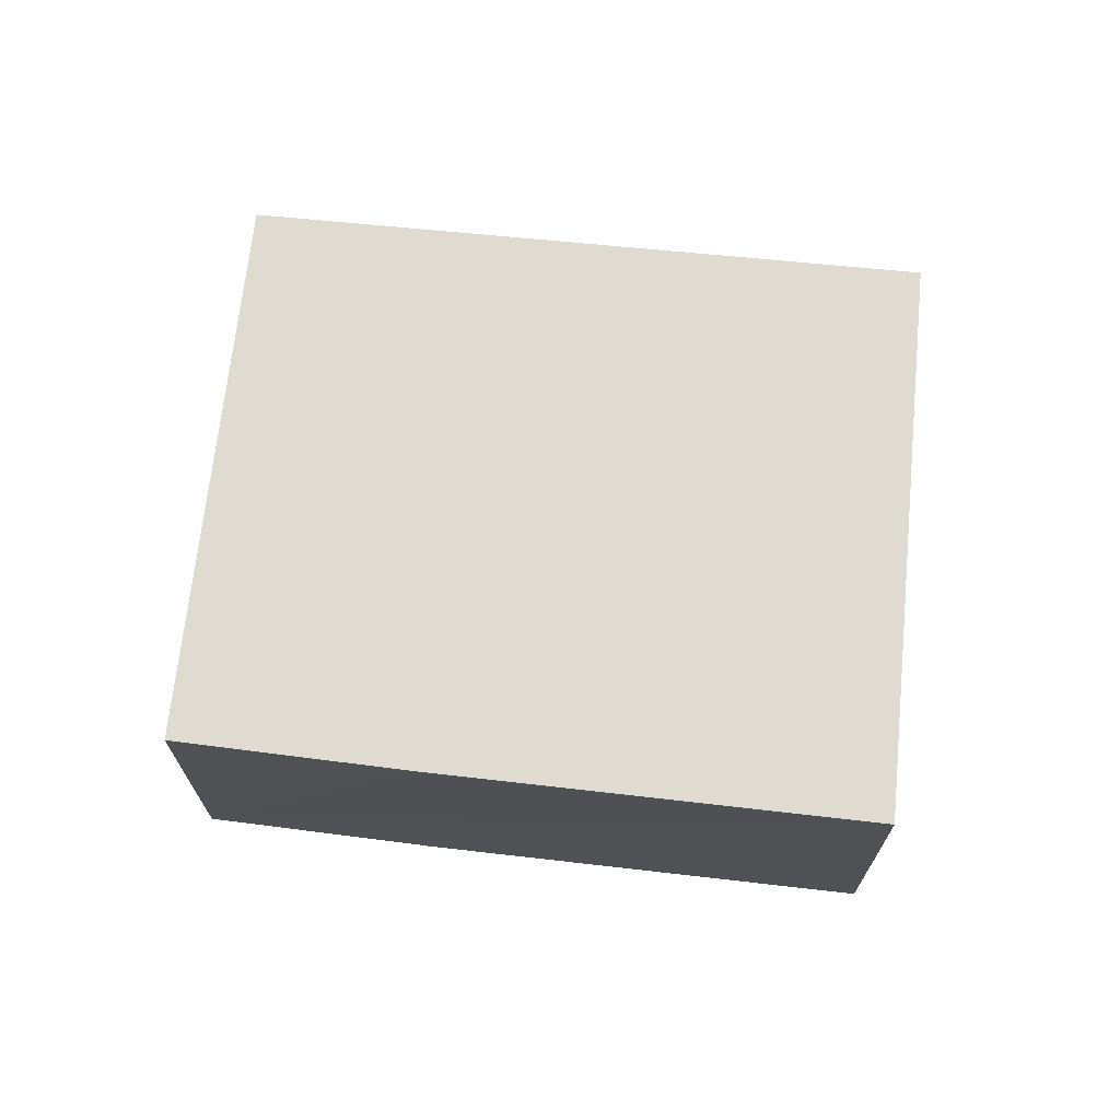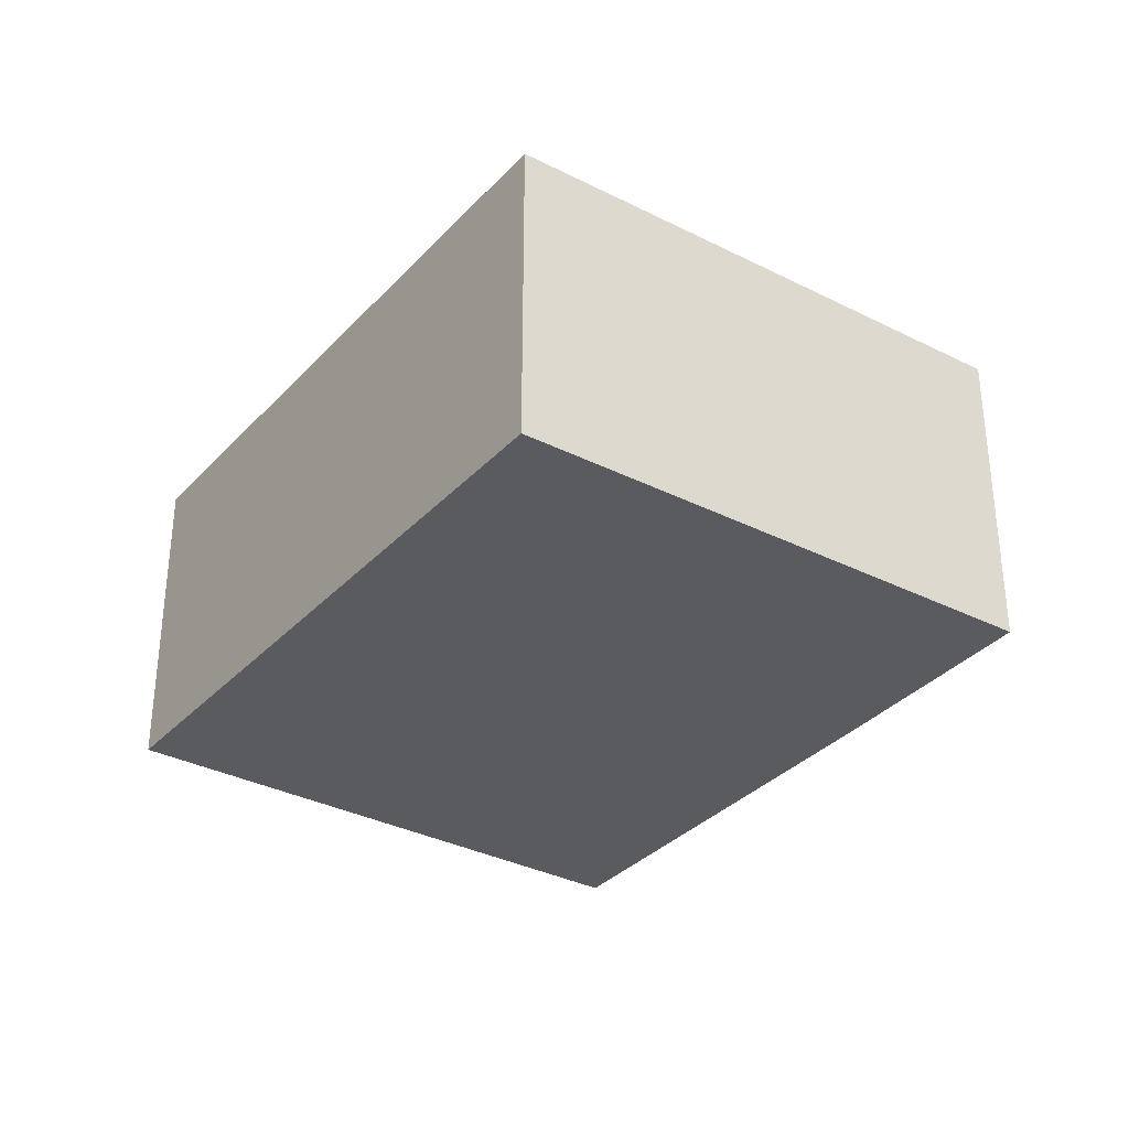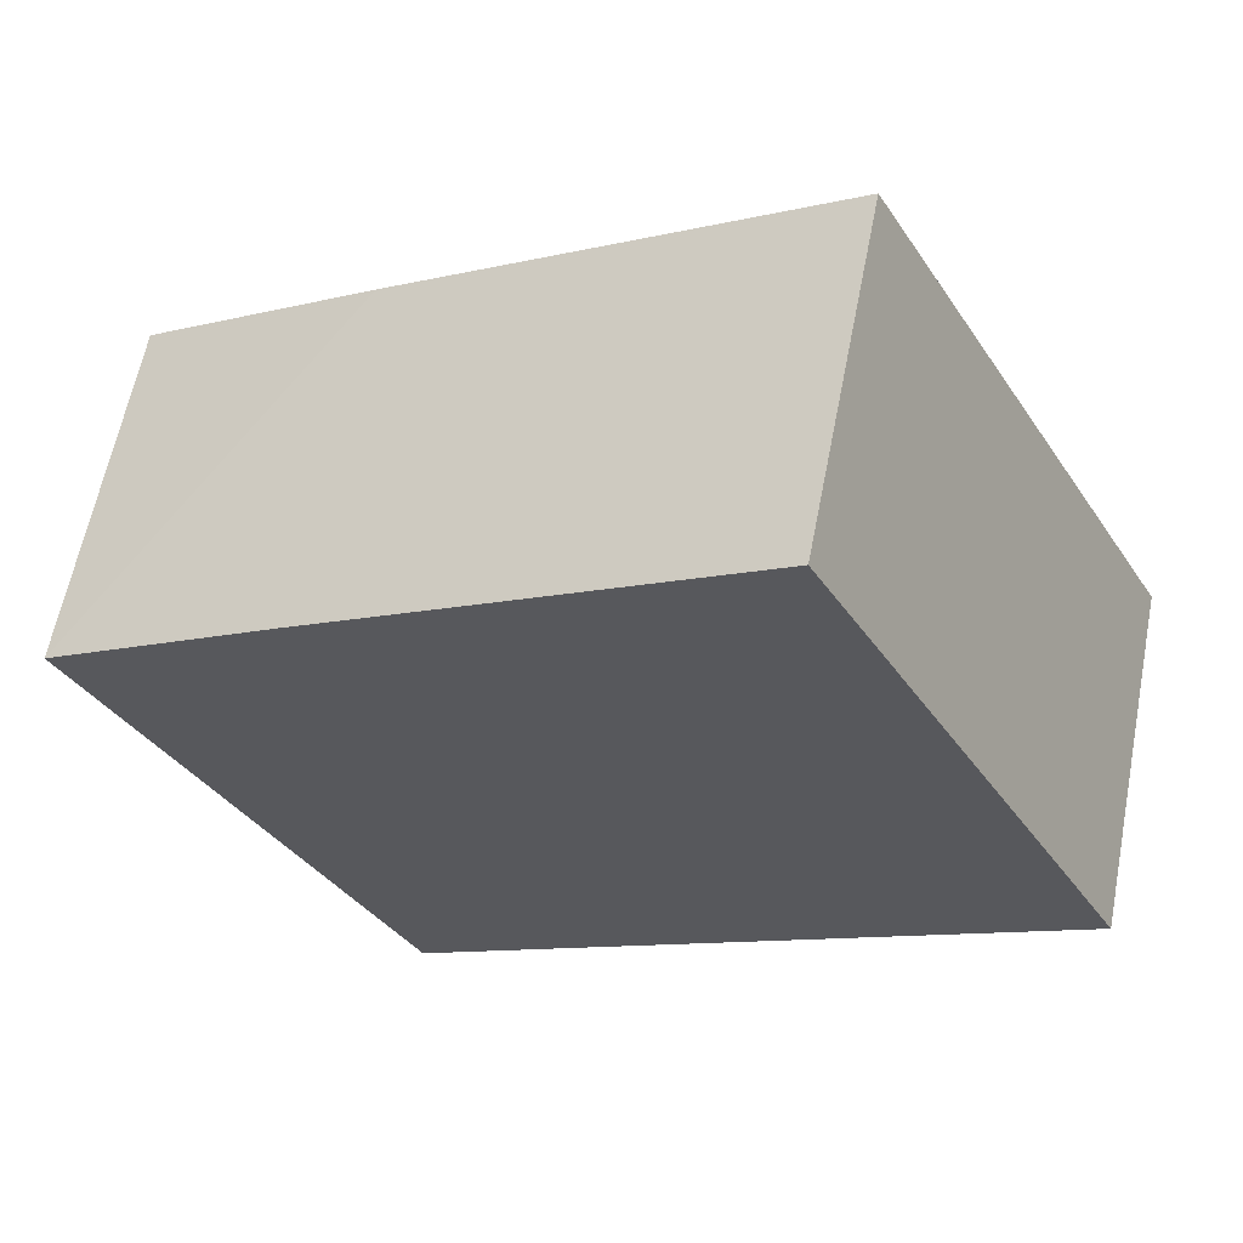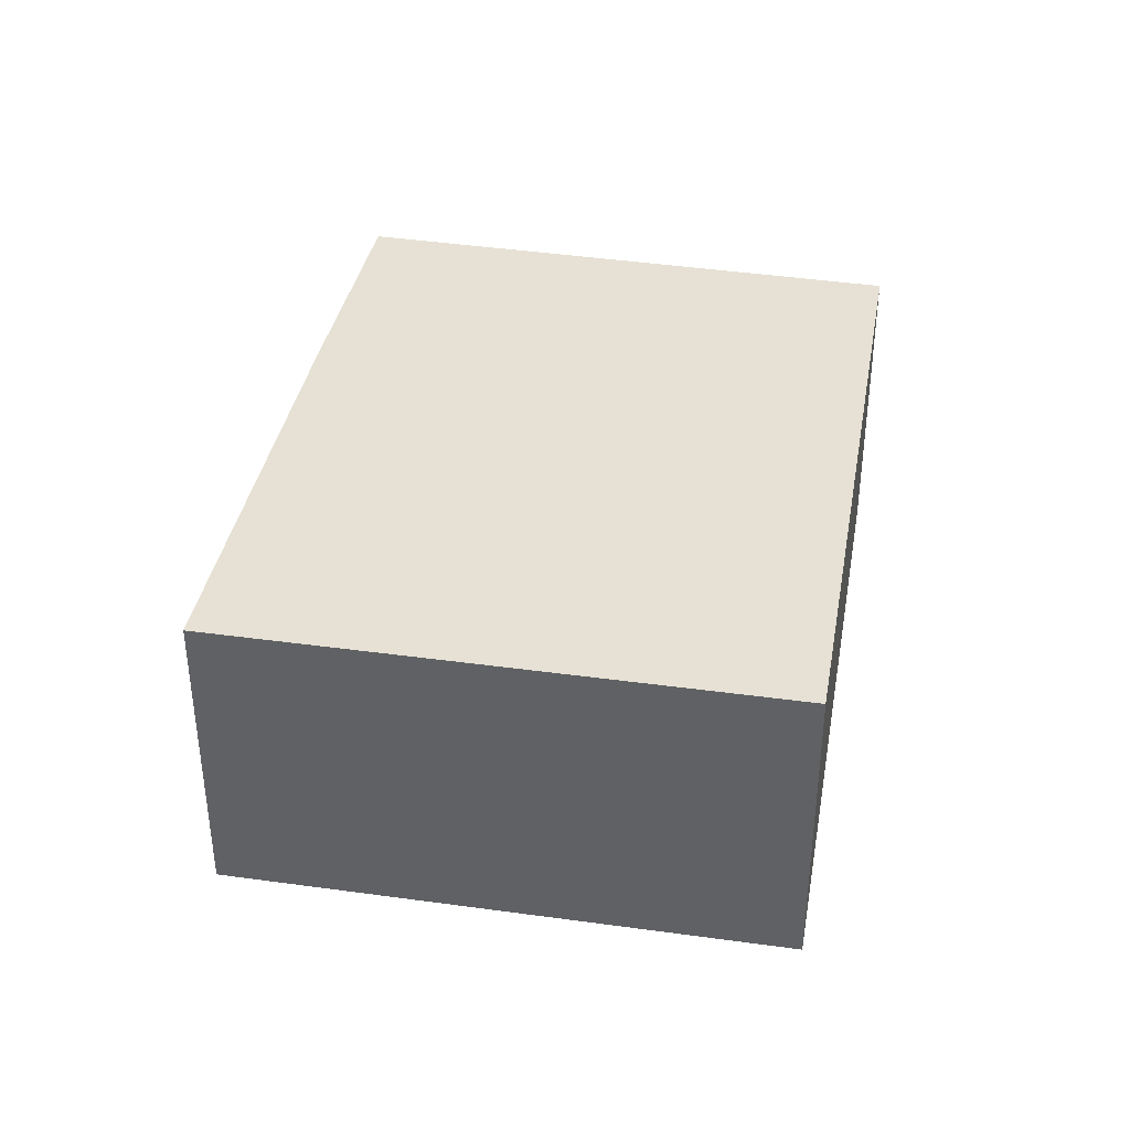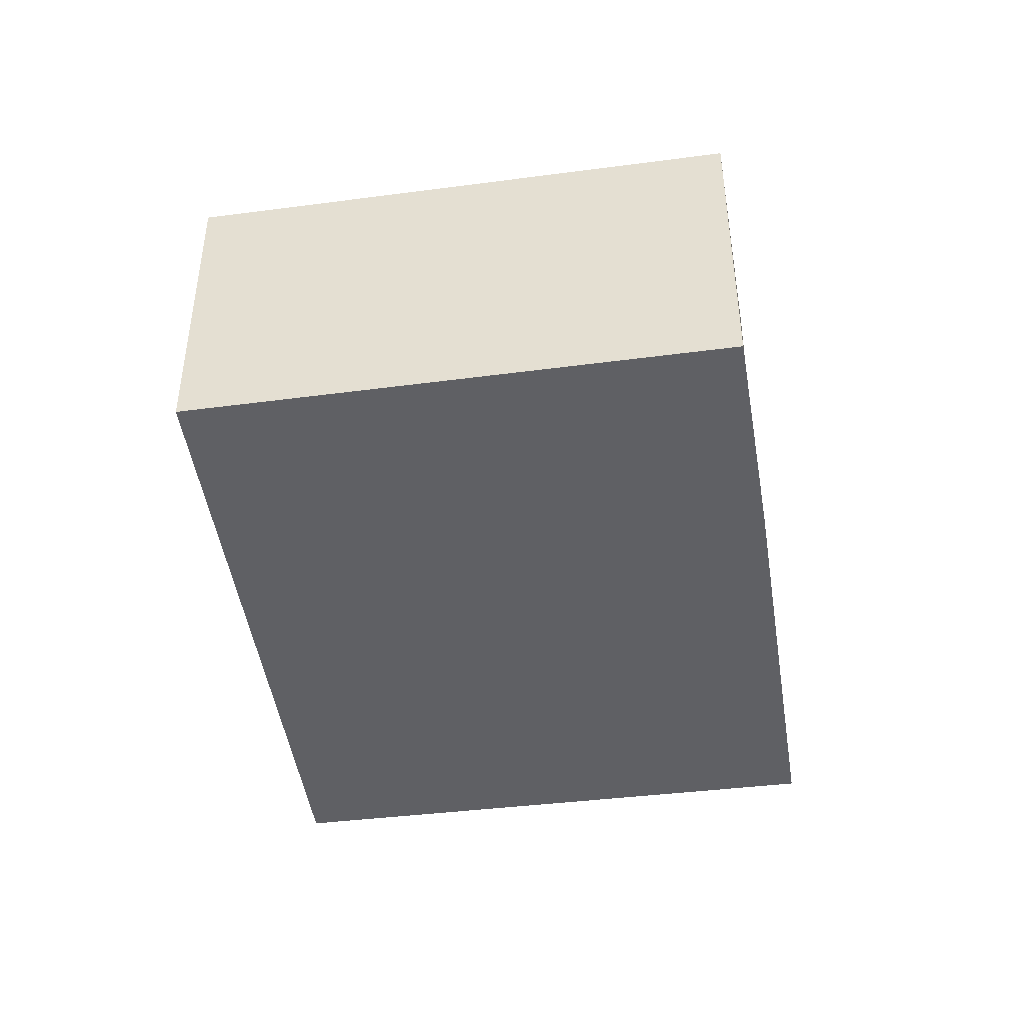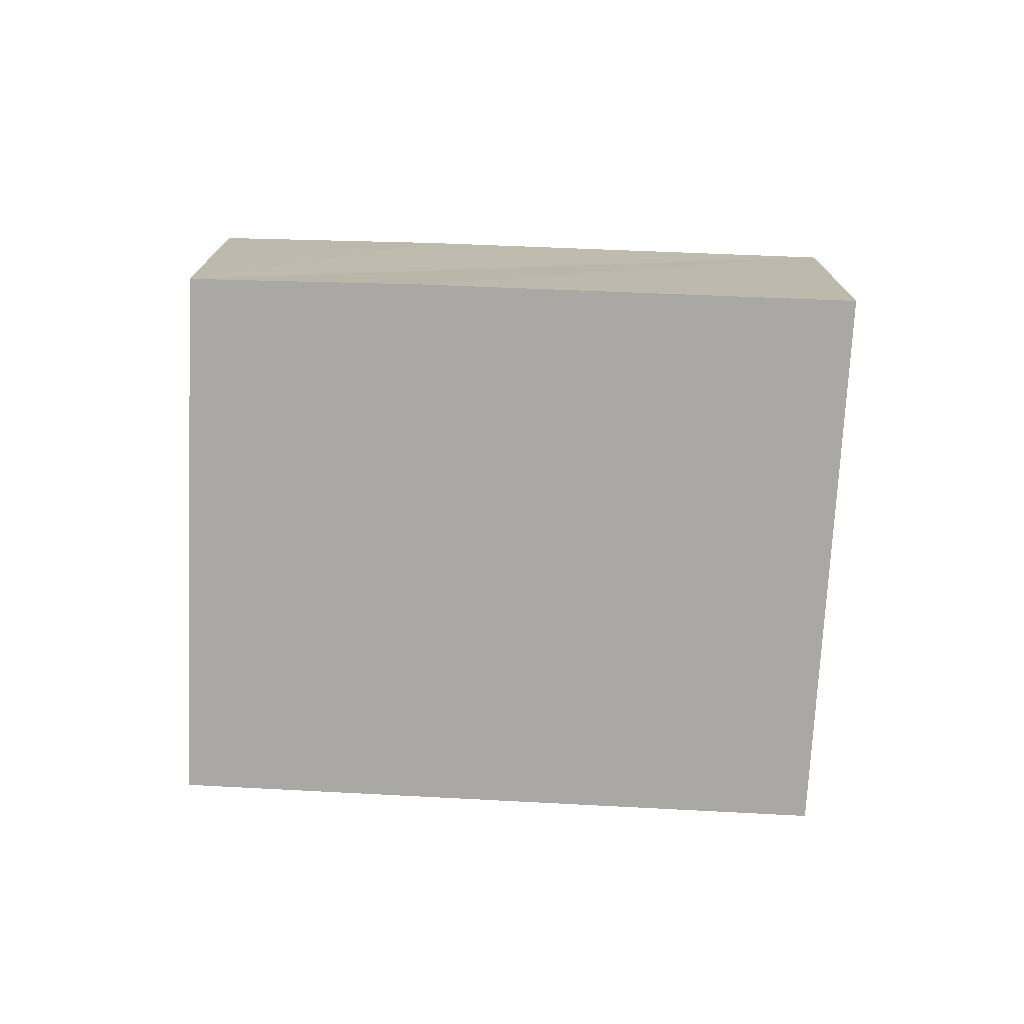
<metadata>
{"format":"obj","ext":"obj","renderer":"f3d","projection":"perspective","resolution":1024,"background":"white","views":[{"elev":70.1,"azim":-23.5,"up":"+Y"},{"elev":-33.0,"azim":-154.6,"up":"+Y"},{"elev":61.3,"azim":11.0,"up":"+Z"},{"elev":39.1,"azim":70.8,"up":"+Y"},{"elev":-45.0,"azim":-111.1,"up":"+Y"},{"elev":-75.0,"azim":-32.2,"up":"+Y"}]}
</metadata>
<code>
v  0 2.915 1.785e-16
v  8.076 2.915 -1.436
v  2.578 2.915 -4.495
v  0.112 2.915 0.067
v  1.897 2.915 1.131
v  5.503 2.915 3.214
v  5.503 -1.968e-16 3.214
v  8.076 8.793e-17 -1.436
v  2.578 2.752e-16 -4.495
v  0 0 0
v  0.112 -4.103e-18 0.067
v  1.897 -6.925e-17 1.131
g defaultobject
f 1 2 3
f 2 1 4
f 2 4 5
f 2 5 6
f 7 2 6
f 2 7 8
f 8 3 2
f 3 8 9
f 9 1 3
f 1 9 10
f 10 4 1
f 4 10 5
f 5 10 6
f 6 10 11
f 6 11 12
f 6 12 7
f 8 10 9
f 10 8 11
f 11 8 12
f 12 8 7

</code>
